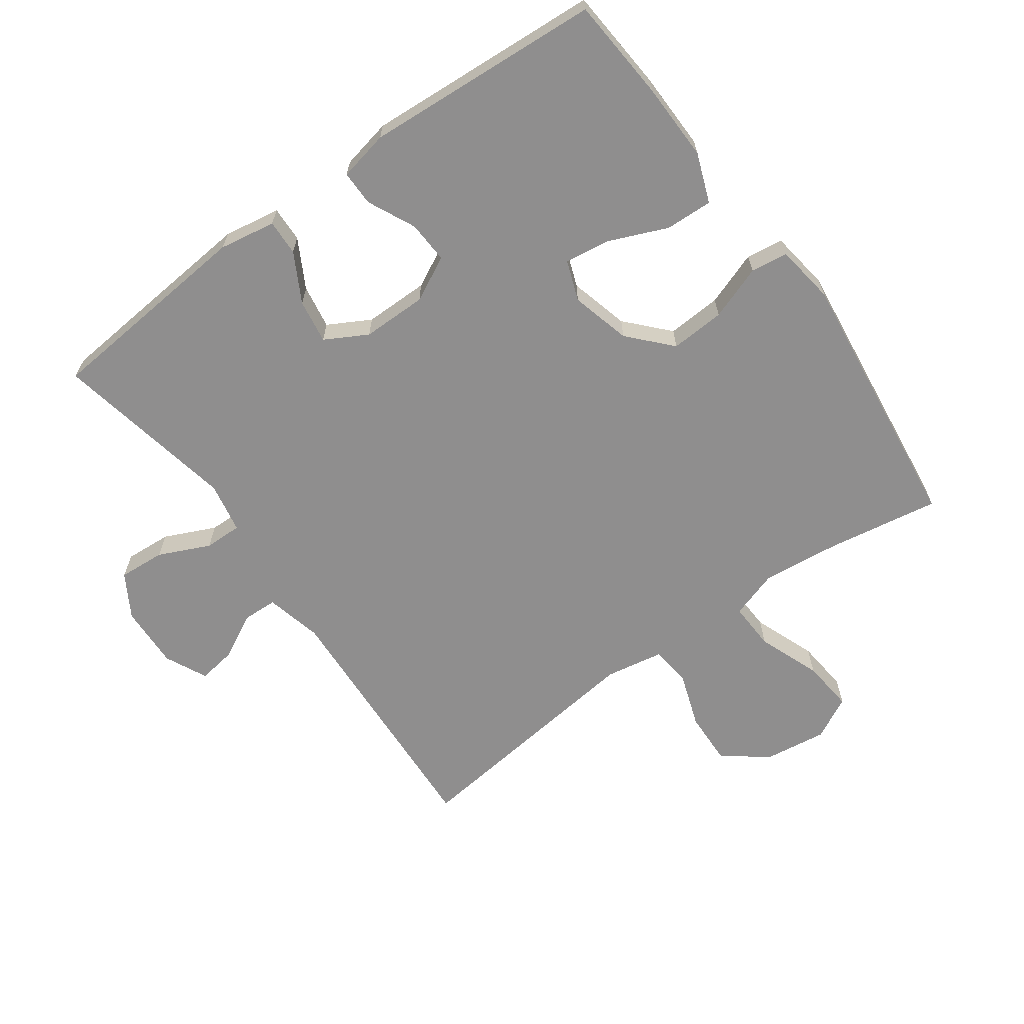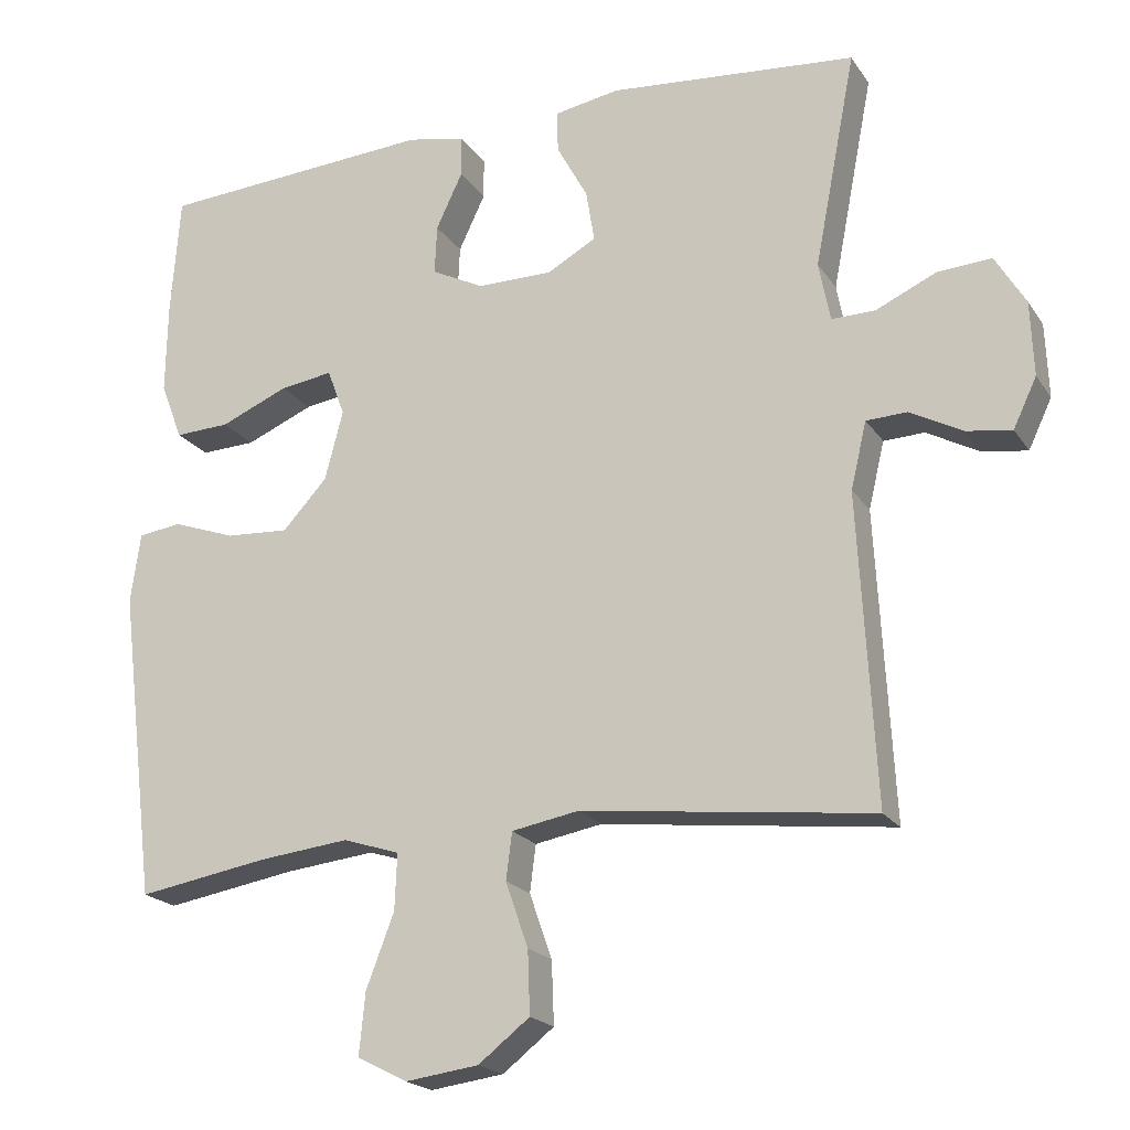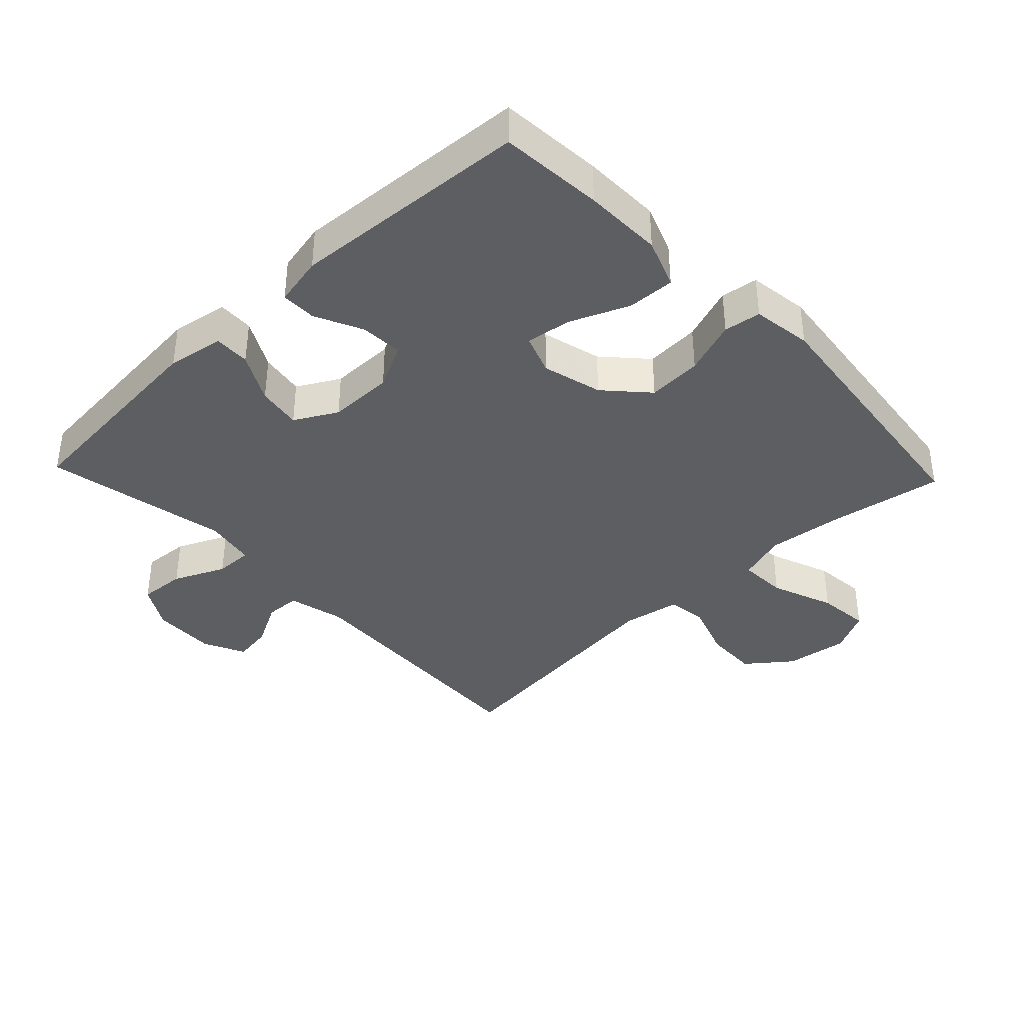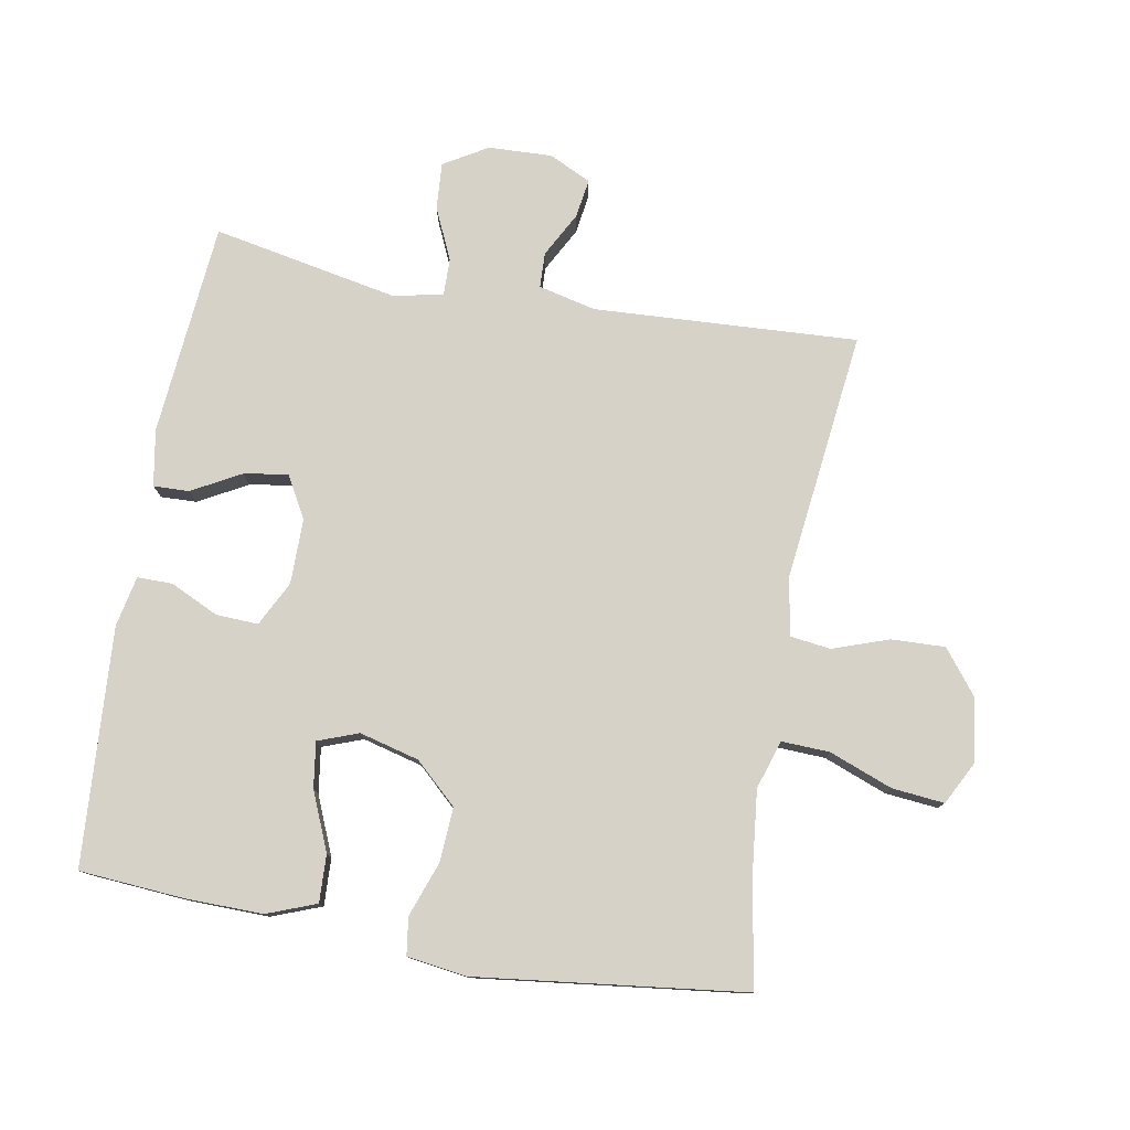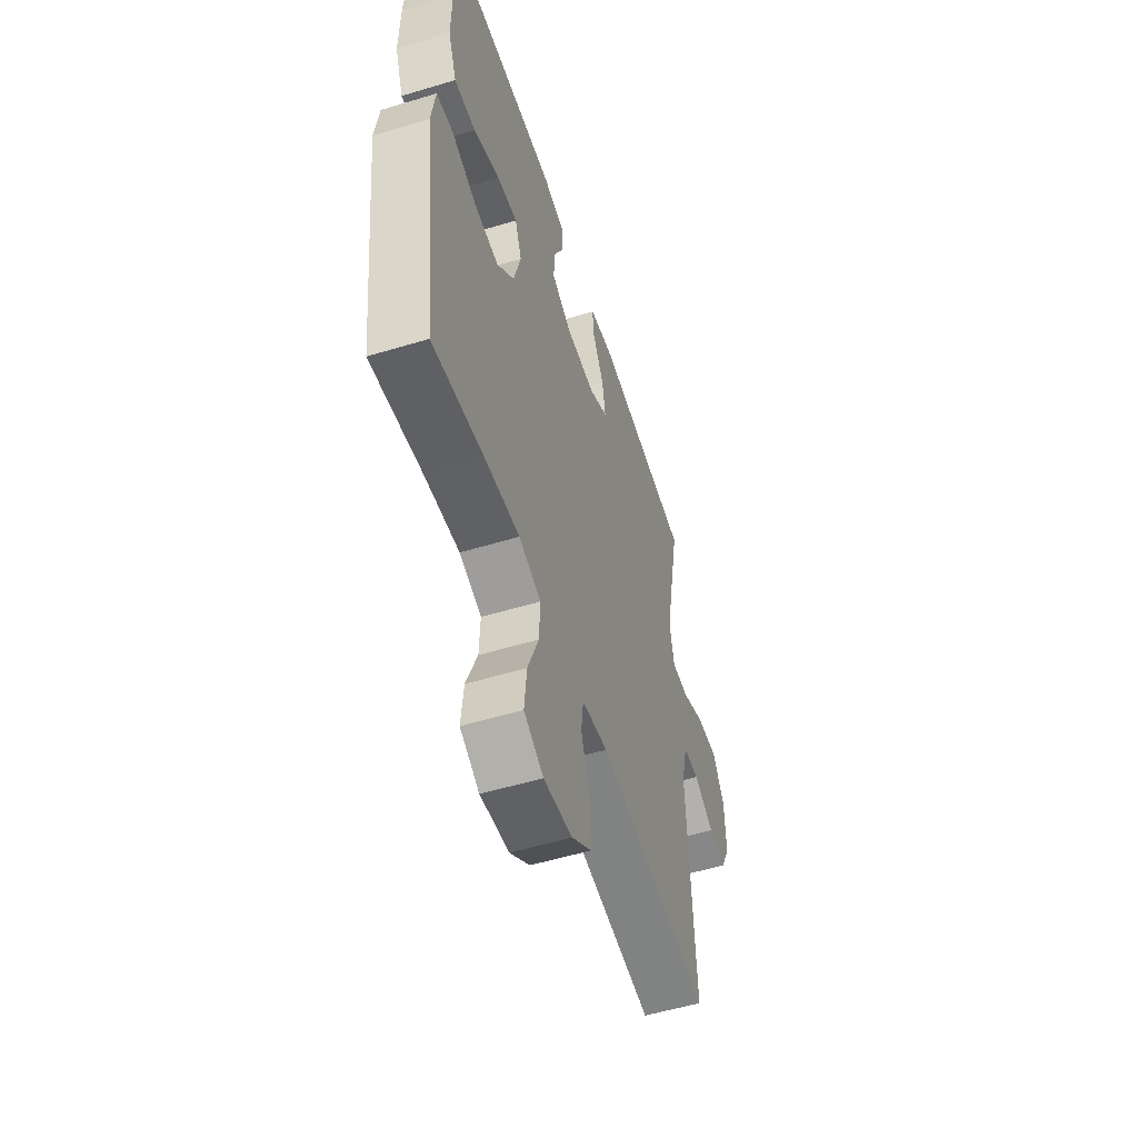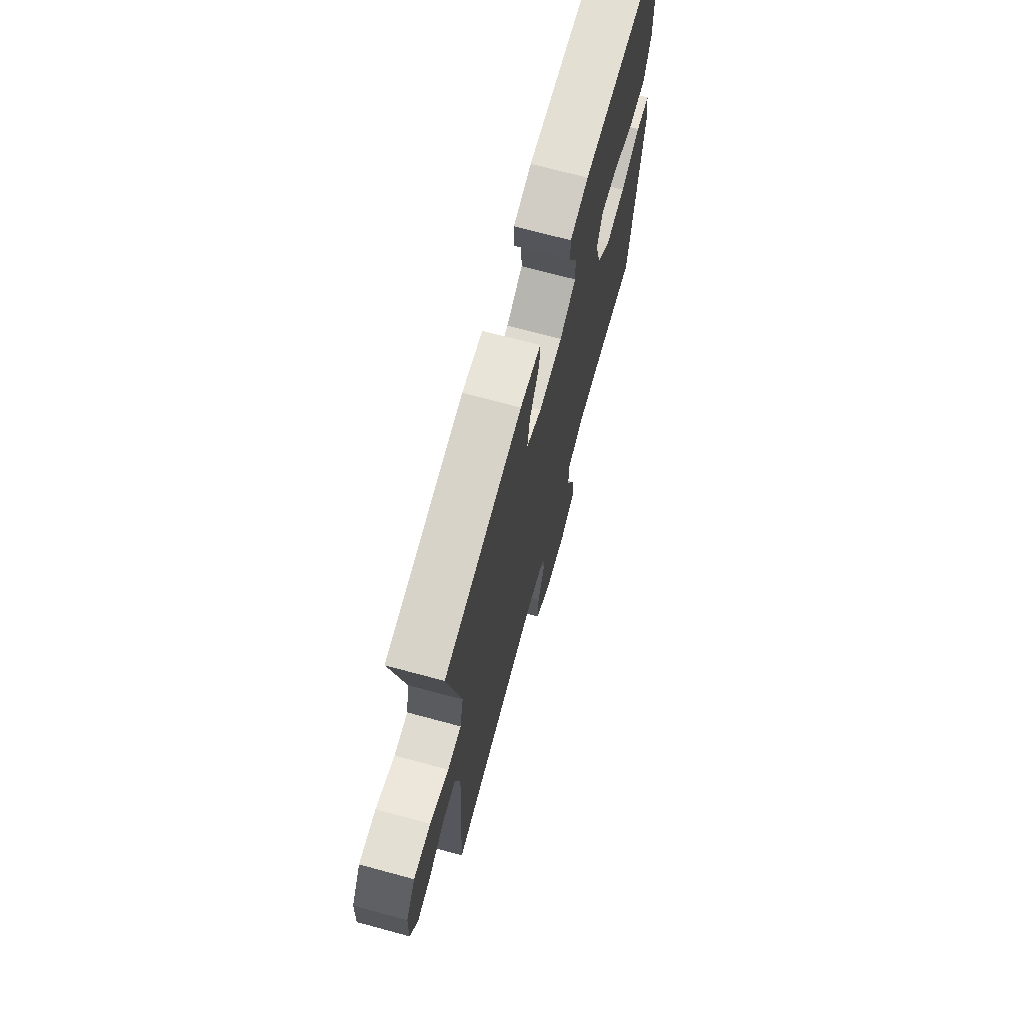
<metadata>
{"format":"obj","ext":"obj","renderer":"f3d","projection":"perspective","resolution":1024,"background":"white","views":[{"elev":-65.0,"azim":35.8,"up":"+Y"},{"elev":-20.1,"azim":-155.9,"up":"+Z"},{"elev":-38.2,"azim":43.5,"up":"+Y"},{"elev":78.2,"azim":100.1,"up":"+Y"},{"elev":-54.5,"azim":107.8,"up":"+Z"},{"elev":71.0,"azim":-74.9,"up":"+Z"}]}
</metadata>
<code>
v 0.5 0.07 0.5
v 0.512 0.07 0.341
v 0.514 0.07 0.22
v 0.485 0.07 0.144
v 0.412 0.07 0.147
v 0.322 0.07 0.185
v 0.252 0.07 0.195
v 0.229 0.07 0.133
v 0.253 0.07 0.041
v 0.312 0.07 -0.023
v 0.396 0.07 -0.018
v 0.48 0.07 0.012
v 0.537 0.07 0.004
v 0.55 0.07 -0.088
v 0.5 0.07 -0.5
v 0.326 0.07 -0.471
v 0.207 0.07 -0.458
v 0.132 0.07 -0.482
v 0.135 0.07 -0.556
v 0.172 0.07 -0.653
v 0.18 0.07 -0.734
v 0.114 0.07 -0.768
v 0.017 0.07 -0.755
v -0.051 0.07 -0.702
v -0.048 0.07 -0.619
v -0.018 0.07 -0.533
v -0.026 0.07 -0.471
v -0.115 0.07 -0.455
v -0.5 0.07 -0.5
v -0.478 0.07 -0.094
v -0.499 0.07 -0.006
v -0.553 0.07 -0.004
v -0.622 0.07 -0.041
v -0.682 0.07 -0.05
v -0.713 0.07 0.015
v -0.709 0.07 0.113
v -0.669 0.07 0.18
v -0.597 0.07 0.175
v -0.518 0.07 0.139
v -0.46 0.07 0.138
v -0.445 0.07 0.216
v -0.5 0.07 0.5
v -0.172 0.07 0.529
v -0.085 0.07 0.514
v -0.087 0.07 0.459
v -0.128 0.07 0.384
v -0.139 0.07 0.316
v -0.074 0.07 0.28
v 0.026 0.07 0.28
v 0.095 0.07 0.315
v 0.092 0.07 0.38
v 0.057 0.07 0.454
v 0.057 0.07 0.508
v 0.134 0.07 0.524
v 0.5 0 0.5
v 0.512 0 0.341
v 0.514 0 0.22
v 0.485 0 0.144
v 0.412 0 0.147
v 0.322 0 0.185
v 0.252 0 0.195
v 0.229 0 0.133
v 0.253 0 0.041
v 0.312 0 -0.023
v 0.396 0 -0.018
v 0.48 0 0.012
v 0.537 0 0.004
v 0.55 0 -0.088
v 0.5 0 -0.5
v 0.326 0 -0.471
v 0.207 0 -0.458
v 0.132 0 -0.482
v 0.135 0 -0.556
v 0.172 0 -0.653
v 0.18 0 -0.734
v 0.114 0 -0.768
v 0.017 0 -0.755
v -0.051 0 -0.702
v -0.048 0 -0.619
v -0.018 0 -0.533
v -0.026 0 -0.471
v -0.115 0 -0.455
v -0.5 0 -0.5
v -0.478 0 -0.094
v -0.499 0 -0.006
v -0.553 0 -0.004
v -0.622 0 -0.041
v -0.682 0 -0.05
v -0.713 0 0.015
v -0.709 0 0.113
v -0.669 0 0.18
v -0.597 0 0.175
v -0.518 0 0.139
v -0.46 0 0.138
v -0.445 0 0.216
v -0.5 0 0.5
v -0.172 0 0.529
v -0.085 0 0.514
v -0.087 0 0.459
v -0.128 0 0.384
v -0.139 0 0.316
v -0.074 0 0.28
v 0.026 0 0.28
v 0.095 0 0.315
v 0.092 0 0.38
v 0.057 0 0.454
v 0.057 0 0.508
v 0.134 0 0.524
f 4 5 6
f 3 4 6
f 2 3 6
f 1 2 6
f 54 1 6
f 53 54 6
f 52 53 6
f 51 52 6
f 50 51 6 7
f 49 50 7 8
f 48 49 8 9
f 47 48 9 10
f 44 45 46
f 43 44 46
f 42 43 46
f 41 42 46
f 40 41 46 47
f 37 38 39
f 36 37 39
f 35 36 39
f 34 35 39
f 33 34 39
f 32 33 39
f 31 32 39 40
f 40 47 10
f 31 40 10
f 30 31 10
f 24 25 26
f 23 24 26
f 22 23 26
f 21 22 26
f 20 21 26
f 19 20 26
f 18 19 26 27
f 17 18 27 28
f 14 15 16
f 13 14 16
f 12 13 16
f 11 12 16
f 11 16 17
f 30 10 11
f 29 30 11
f 28 29 11
f 11 17 28
f 60 59 58
f 60 58 57
f 60 57 56
f 60 56 55
f 60 55 108
f 60 108 107
f 60 107 106
f 60 106 105
f 61 60 105 104
f 62 61 104 103
f 63 62 103 102
f 64 63 102 101
f 100 99 98
f 100 98 97
f 100 97 96
f 100 96 95
f 101 100 95 94
f 93 92 91
f 93 91 90
f 93 90 89
f 93 89 88
f 93 88 87
f 93 87 86
f 94 93 86 85
f 64 101 94
f 64 94 85
f 64 85 84
f 80 79 78
f 80 78 77
f 80 77 76
f 80 76 75
f 80 75 74
f 80 74 73
f 81 80 73 72
f 82 81 72 71
f 70 69 68
f 70 68 67
f 70 67 66
f 70 66 65
f 71 70 65
f 65 64 84
f 65 84 83
f 65 83 82
f 82 71 65
f 1 55 56 2
f 2 56 57 3
f 3 57 58 4
f 4 58 59 5
f 5 59 60 6
f 6 60 61 7
f 7 61 62 8
f 8 62 63 9
f 9 63 64 10
f 10 64 65 11
f 11 65 66 12
f 12 66 67 13
f 13 67 68 14
f 14 68 69 15
f 15 69 70 16
f 16 70 71 17
f 17 71 72 18
f 18 72 73 19
f 19 73 74 20
f 20 74 75 21
f 21 75 76 22
f 22 76 77 23
f 23 77 78 24
f 24 78 79 25
f 25 79 80 26
f 26 80 81 27
f 27 81 82 28
f 28 82 83 29
f 29 83 84 30
f 30 84 85 31
f 31 85 86 32
f 32 86 87 33
f 33 87 88 34
f 34 88 89 35
f 35 89 90 36
f 36 90 91 37
f 37 91 92 38
f 38 92 93 39
f 39 93 94 40
f 40 94 95 41
f 41 95 96 42
f 42 96 97 43
f 43 97 98 44
f 44 98 99 45
f 45 99 100 46
f 46 100 101 47
f 47 101 102 48
f 48 102 103 49
f 49 103 104 50
f 50 104 105 51
f 51 105 106 52
f 52 106 107 53
f 53 107 108 54
f 54 108 55 1

</code>
